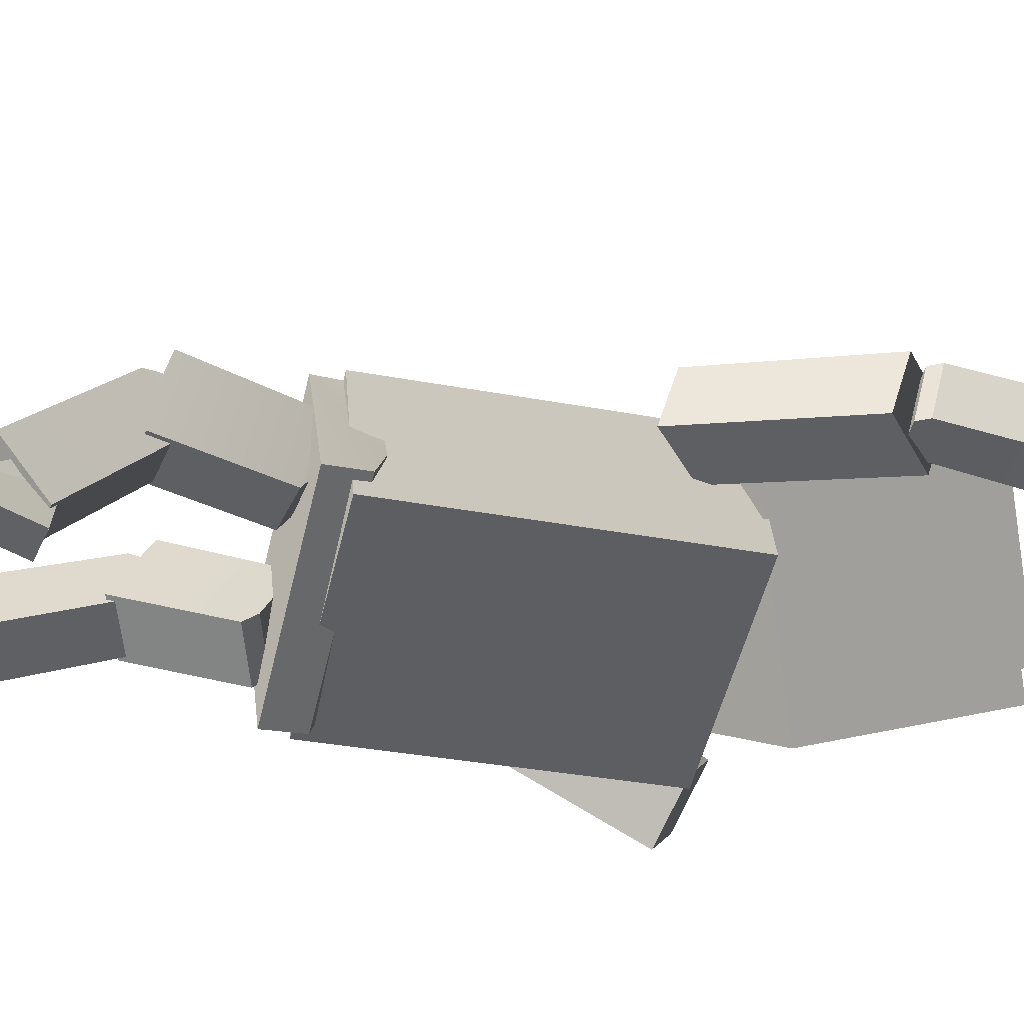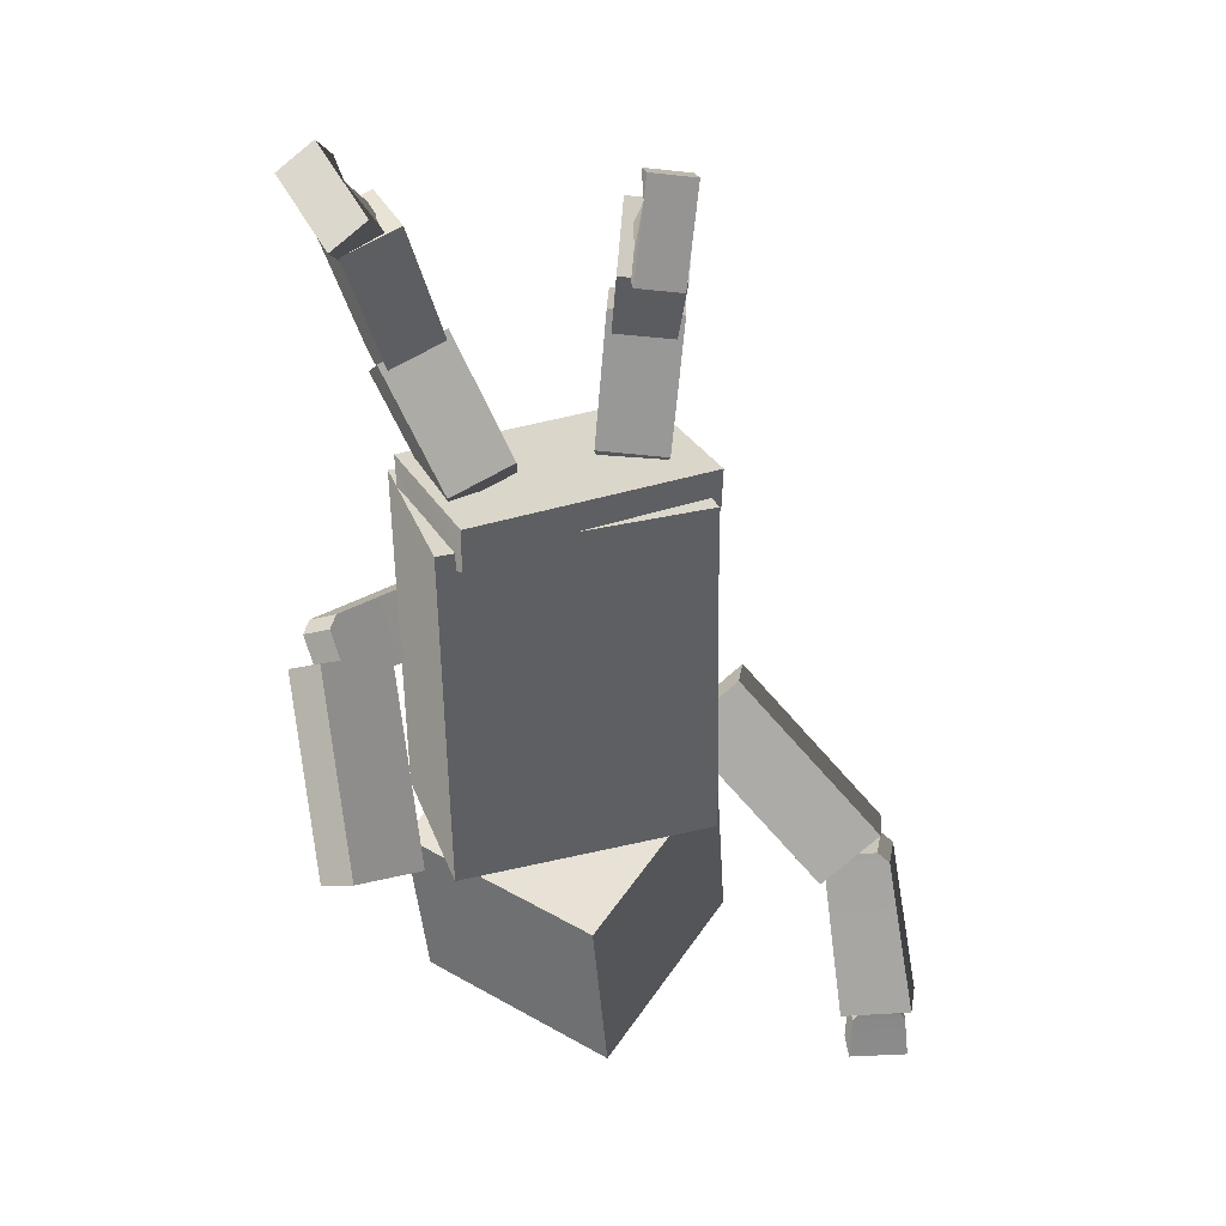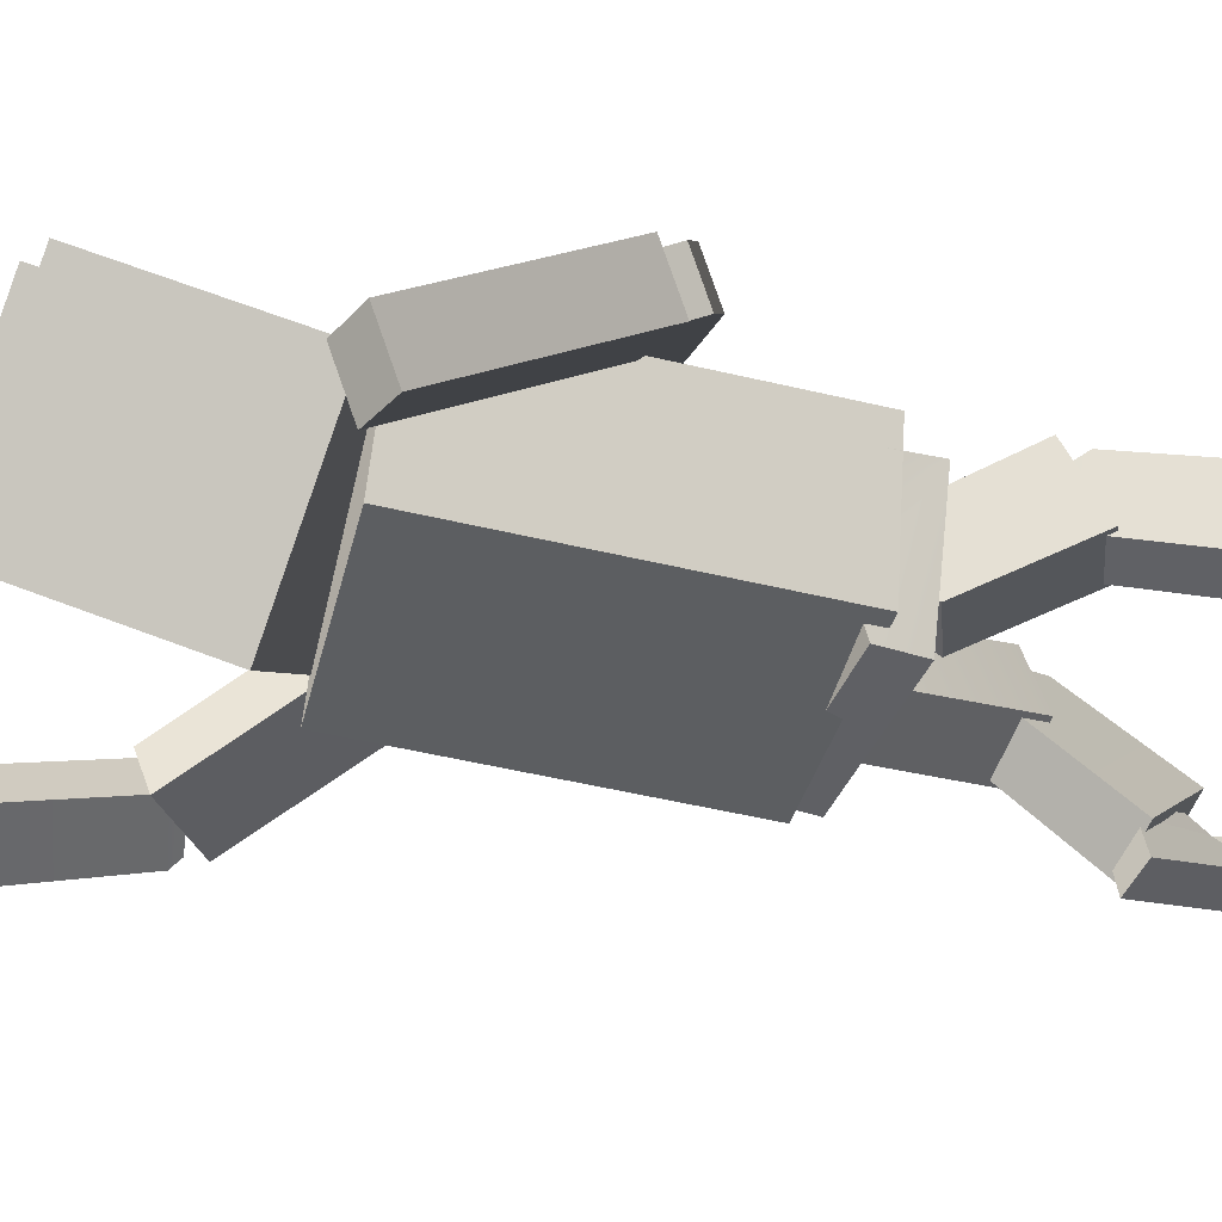
<metadata>
{"format":"obj","ext":"obj","renderer":"f3d","projection":"perspective","resolution":1024,"background":"white","views":[{"elev":-34.2,"azim":74.5,"up":"+Y"},{"elev":31.2,"azim":0.5,"up":"+Z"},{"elev":-55.0,"azim":-104.8,"up":"+Y"}]}
</metadata>
<code>
v 20.68 5.463 136.6
v 17.09 12.73 126.8
v 19.46 14.67 134.3
v 7.494 11.81 128.2
v 8.152 4.254 138.4
v 6.934 13.46 136.1
v 28.15 19.73 40.1
v -37.04 -12.7 39.99
v -40.99 -3.879 36.17
v 28.15 19.73 40.1
v 23.51 28.2 36.27
v -51.62 17.49 36.25
v -56.26 25.93 40.14
v 8.934 58.36 40.24
v 8.934 58.36 40.24
v 12.88 49.57 36.35
v -81.26 20.63 131.6
v -77.87 27.05 125.4
v -72.52 21.78 122.5
v -64.95 23.49 128.4
v -67.99 29.28 133.1
v -71.38 22.87 139.3
v 18.47 28.08 91.28
v 14.93 21.42 54.55
v 15.26 43.99 49.99
v 18.82 52.01 86.44
v 14.69 38.83 48.63
v -4.342 39.43 50.25
v -4.344 44.61 51.65
v 15.26 43.99 49.99
v -4.675 22.04 56.22
v -1.541 28.72 92.98
v -1.191 52.65 88.15
v -4.344 44.61 51.65
v -1.191 52.65 88.15
v -1.541 28.72 92.98
v 18.47 28.08 91.28
v 18.82 52.01 86.44
v -4.344 44.61 51.65
v -1.191 52.65 88.15
v 18.82 52.01 86.44
v 15.26 43.99 49.99
v 18.47 28.08 91.28
v -1.541 28.72 92.98
v -4.675 22.04 56.22
v 14.93 21.42 54.55
v 14.5 25.66 51.3
v -4.535 26.27 52.91
v -4.342 39.43 50.25
v 14.69 38.83 48.63
v 14.93 21.42 54.55
v -4.675 22.04 56.22
v -4.535 26.27 52.91
v 14.5 25.66 51.3
v 14.93 21.42 54.55
v 14.5 25.66 51.3
v 14.69 38.83 48.63
v 15.26 43.99 49.99
v -4.535 26.27 52.91
v -4.675 22.04 56.22
v -4.344 44.61 51.65
v -4.342 39.43 50.25
v 0.8681 46.58 94.99
v 1.073 4.588 112.1
v 2.725 21.05 126.1
v -0.6451 31.5 82.13
v -0.5991 36.34 81.63
v 0.4033 46.33 90.15
v 16.09 35.95 80.13
v 16 31.11 80.63
v -0.6451 31.5 82.13
v -0.5991 36.34 81.63
v 17.51 46.19 93.49
v 16.09 35.95 80.13
v 17.09 45.94 88.64
v 16 31.11 80.63
v 18.42 4.181 110.5
v 20.07 20.64 124.6
v 18.42 4.181 110.5
v 20.07 20.64 124.6
v 2.725 21.05 126.1
v 1.073 4.588 112.1
v 2.725 21.05 126.1
v 20.07 20.64 124.6
v 17.51 46.19 93.49
v 0.8681 46.58 94.99
v 16 31.11 80.63
v 18.42 4.181 110.5
v 1.073 4.588 112.1
v -0.6451 31.5 82.13
v 17.51 46.19 93.49
v 17.09 45.94 88.64
v 0.4033 46.33 90.15
v 0.8681 46.58 94.99
v 17.09 45.94 88.64
v 16.09 35.95 80.13
v -0.5991 36.34 81.63
v 0.4033 46.33 90.15
v 7.494 11.81 128.2
v 4.125 8.518 110.2
v 5.127 -2.778 112.2
v 8.152 4.254 138.4
v 4.125 8.518 110.2
v 4.01 11.77 111.9
v 15.91 12.92 110.2
v 15.94 9.659 108.5
v 17.65 -1.569 110.4
v 15.94 9.659 108.5
v 17.09 12.73 126.8
v 20.68 5.463 136.6
v 5.127 -2.778 112.2
v 17.65 -1.569 110.4
v 20.68 5.463 136.6
v 8.152 4.254 138.4
v 8.152 4.254 138.4
v 20.68 5.463 136.6
v 19.46 14.67 134.3
v 6.934 13.46 136.1
v 17.65 -1.569 110.4
v 5.127 -2.778 112.2
v 4.125 8.518 110.2
v 15.94 9.659 108.5
v 17.06 15.61 120.3
v 5.167 14.46 122
v 7.494 11.81 128.2
v 17.09 12.73 126.8
v 17.06 15.61 120.3
v 15.91 12.92 110.2
v 4.01 11.77 111.9
v 5.167 14.46 122
v 17.09 12.73 126.8
v 7.494 11.81 128.2
v 6.934 13.46 136.1
v 19.46 14.67 134.3
v 17.09 12.73 126.8
v 15.94 9.659 108.5
v 15.91 12.92 110.2
v 17.06 15.61 120.3
v 4.01 11.77 111.9
v 4.125 8.518 110.2
v 7.494 11.81 128.2
v 5.167 14.46 122
v -58.28 12.98 84.51
v -62.87 33.86 72.72
v -45.38 19.91 42.63
v -41.05 0.2146 53.74
v -43.14 15.06 43.1
v -45.38 19.91 42.63
v -28.29 27.28 49.01
v -26.54 22.21 49.3
v -23.95 7.581 60.13
v -28.29 27.28 49.01
v -45.42 41.38 79.24
v -40.82 20.5 91.03
v -45.42 41.38 79.24
v -62.87 33.86 72.72
v -58.28 12.98 84.51
v -40.82 20.5 91.03
v -28.29 27.28 49.01
v -45.38 19.91 42.63
v -62.87 33.86 72.72
v -45.42 41.38 79.24
v -58.28 12.98 84.51
v -41.05 0.2146 53.74
v -23.95 7.581 60.13
v -40.82 20.5 91.03
v -40.61 3.572 49.58
v -43.14 15.06 43.1
v -26.54 22.21 49.3
v -24.01 10.73 55.78
v -41.05 0.2146 53.74
v -40.61 3.572 49.58
v -24.01 10.73 55.78
v -23.95 7.581 60.13
v -41.05 0.2146 53.74
v -45.38 19.91 42.63
v -43.14 15.06 43.1
v -40.61 3.572 49.58
v -24.01 10.73 55.78
v -26.54 22.21 49.3
v -28.29 27.28 49.01
v -23.95 7.581 60.13
v -40.37 23.82 80.92
v -45.9 35.73 81.89
v -48.26 38.05 85.46
v -39.93 20.07 84
v -49.95 11.33 122
v -59.05 30.96 123.6
v -39.93 20.07 84
v -54.44 13.79 78.58
v -54.92 17.52 75.49
v -40.37 23.82 80.92
v -62.77 31.77 80.04
v -60.44 29.43 76.45
v -54.92 17.52 75.49
v -54.44 13.79 78.58
v -65.07 4.783 116.4
v -74.17 24.41 118
v -49.95 11.33 122
v -59.05 30.96 123.6
v -74.17 24.41 118
v -65.07 4.783 116.4
v -59.05 30.96 123.6
v -48.26 38.05 85.46
v -62.77 31.77 80.04
v -74.17 24.41 118
v -65.07 4.783 116.4
v -54.44 13.79 78.58
v -39.93 20.07 84
v -49.95 11.33 122
v -60.44 29.43 76.45
v -62.77 31.77 80.04
v -48.26 38.05 85.46
v -45.9 35.73 81.89
v -60.44 29.43 76.45
v -45.9 35.73 81.89
v -40.37 23.82 80.92
v -54.92 17.52 75.49
v 13.56 59.75 -56.36
v 11.78 59.62 44.42
v 27.4 13.22 44.64
v 29.18 13.35 -56.14
v 29.18 13.35 -56.14
v -42.15 -10.67 -57.43
v -57.78 35.73 -57.65
v 13.56 59.75 -56.36
v -42.15 -10.67 -57.43
v -43.93 -10.81 43.35
v -59.56 35.6 43.13
v -57.78 35.73 -57.65
v 11.78 59.62 44.42
v -59.56 35.6 43.13
v -43.93 -10.81 43.35
v 27.4 13.22 44.64
v -59.56 35.6 43.13
v 11.78 59.62 44.42
v 13.56 59.75 -56.36
v -57.78 35.73 -57.65
v 29.18 13.35 -56.14
v 27.4 13.22 44.64
v -43.93 -10.81 43.35
v -42.15 -10.67 -57.43
v -51.14 -1.308 -61.03
v -60.48 30.08 -10.6
v -78.4 16.99 -5.774
v -69.06 -14.4 -56.2
v -61.77 9.93 -69.99
v -51.14 -1.308 -61.03
v -69.06 -14.4 -56.2
v -79.68 -3.159 -65.17
v -79.68 -3.159 -65.17
v -89.03 28.23 -14.74
v -71.11 41.32 -19.56
v -61.77 9.93 -69.99
v -89.03 28.23 -14.74
v -78.4 16.99 -5.774
v -60.48 30.08 -10.6
v -71.11 41.32 -19.56
v -71.11 41.32 -19.56
v -60.48 30.08 -10.6
v -51.14 -1.308 -61.03
v -61.77 9.93 -69.99
v -69.06 -14.4 -56.2
v -78.4 16.99 -5.774
v -89.03 28.23 -14.74
v -79.68 -3.159 -65.17
v -76.38 25.66 -0.2759
v -72.45 20.78 -11.06
v -68.96 21.84 -13.94
v -74.9 29.21 2.333
v -40.07 61.04 1.688
v -33.56 52.95 -16.17
v -74.9 29.21 2.333
v -83.7 38.52 -5.092
v -85.23 35.02 -7.743
v -76.38 25.66 -0.2759
v -77.76 31.15 -21.36
v -81.3 30.14 -18.52
v -85.23 35.02 -7.743
v -83.7 38.52 -5.092
v -49.3 70.8 -6.099
v -42.79 62.72 -23.96
v -40.07 61.04 1.688
v -33.56 52.95 -16.17
v -42.79 62.72 -23.96
v -49.3 70.8 -6.099
v -33.56 52.95 -16.17
v -68.96 21.84 -13.94
v -77.76 31.15 -21.36
v -42.79 62.72 -23.96
v -49.3 70.8 -6.099
v -83.7 38.52 -5.092
v -74.9 29.21 2.333
v -40.07 61.04 1.688
v -81.3 30.14 -18.52
v -77.76 31.15 -21.36
v -68.96 21.84 -13.94
v -72.45 20.78 -11.06
v -81.3 30.14 -18.52
v -72.45 20.78 -11.06
v -76.38 25.66 -0.2759
v -85.23 35.02 -7.743
v -40.31 59.07 -4.583
v -38.34 56.21 -14.43
v -35.49 56.75 -16.63
v -38.39 60.96 -2.134
v -27.15 66.43 -0.4969
v -23.9 61.72 -16.73
v -38.39 60.96 -2.134
v -41.95 68.55 -5.05
v -43.9 66.74 -7.526
v -40.31 59.07 -4.583
v -39.04 64.35 -19.55
v -41.93 63.88 -17.37
v -43.9 66.74 -7.526
v -41.95 68.55 -5.05
v -30.99 74.64 -3.649
v -27.75 69.93 -19.88
v -27.15 66.43 -0.4969
v -23.9 61.72 -16.73
v -27.75 69.93 -19.88
v -30.99 74.64 -3.649
v -23.9 61.72 -16.73
v -35.49 56.75 -16.63
v -39.04 64.35 -19.55
v -27.75 69.93 -19.88
v -30.99 74.64 -3.649
v -41.95 68.55 -5.05
v -38.39 60.96 -2.134
v -27.15 66.43 -0.4969
v -41.93 63.88 -17.37
v -39.04 64.35 -19.55
v -35.49 56.75 -16.63
v -38.34 56.21 -14.43
v -41.93 63.88 -17.37
v -38.34 56.21 -14.43
v -40.31 59.07 -4.583
v -43.9 66.74 -7.526
v 20.43 54.31 -45.92
v 37.03 57.15 -30.67
v 77.62 40.41 -71.75
v 61.03 37.57 -86.99
v 37.03 57.15 -30.67
v 20.43 54.31 -45.92
v 18.62 37.29 -40.77
v 35.21 40.13 -25.53
v 35.21 40.13 -25.53
v 18.62 37.29 -40.77
v 59.22 20.55 -81.85
v 75.81 23.39 -66.61
v 75.81 23.39 -66.61
v 59.22 20.55 -81.85
v 61.03 37.57 -86.99
v 77.62 40.41 -71.75
v 59.22 20.55 -81.85
v 18.62 37.29 -40.77
v 20.43 54.31 -45.92
v 61.03 37.57 -86.99
v 37.03 57.15 -30.67
v 35.21 40.13 -25.53
v 75.81 23.39 -66.61
v 77.62 40.41 -71.75
v 62.71 38.04 -81.32
v 89.03 24.78 -123.1
v 68.86 27.26 -126.8
v 81.08 35.77 -77.92
v 77.48 37 -75.25
v 65.31 38.5 -77.5
v 81.08 35.77 -77.92
v 77.48 37 -75.25
v 75.12 22.65 -72.05
v 78.73 21.5 -74.75
v 86.57 9.815 -119.8
v 60.36 23.77 -78.15
v 66.4 12.3 -123.5
v 78.73 21.5 -74.75
v 75.12 22.65 -72.05
v 62.95 24.15 -74.31
v 89.03 24.78 -123.1
v 86.57 9.815 -119.8
v 66.4 12.3 -123.5
v 68.86 27.26 -126.8
v 68.86 27.26 -126.8
v 66.4 12.3 -123.5
v 60.36 23.77 -78.15
v 62.71 38.04 -81.32
v 86.57 9.815 -119.8
v 89.03 24.78 -123.1
v 81.08 35.77 -77.92
v 78.73 21.5 -74.75
v 62.95 24.15 -74.31
v 65.31 38.5 -77.5
v 62.71 38.04 -81.32
v 60.36 23.77 -78.15
v 62.95 24.15 -74.31
v 75.12 22.65 -72.05
v 77.48 37 -75.25
v 65.31 38.5 -77.5
v 69.68 23.15 -126.7
v 86.29 23.04 -138.9
v 69.1 22.25 -139.3
v 85.03 23.86 -126.4
v 82.5 24.04 -123.8
v 72.07 23.57 -124
v 85.03 23.86 -126.4
v 82.5 24.04 -123.8
v 82.93 14.01 -122.8
v 85.47 13.91 -125.4
v 70.12 13.2 -125.8
v 82.93 14.01 -122.8
v 72.5 13.53 -123
v 85.47 13.91 -125.4
v 86.75 12.37 -137.8
v 69.57 11.58 -138.3
v 86.29 23.04 -138.9
v 86.75 12.37 -137.8
v 69.57 11.58 -138.3
v 69.1 22.25 -139.3
v 69.1 22.25 -139.3
v 69.57 11.58 -138.3
v 70.12 13.2 -125.8
v 69.68 23.15 -126.7
v 86.75 12.37 -137.8
v 86.29 23.04 -138.9
v 85.03 23.86 -126.4
v 85.47 13.91 -125.4
v 72.5 13.53 -123
v 72.07 23.57 -124
v 69.68 23.15 -126.7
v 70.12 13.2 -125.8
v 72.5 13.53 -123
v 82.93 14.01 -122.8
v 82.5 24.04 -123.8
v 72.07 23.57 -124
v 29.56 32.9 -52.2
v 33.24 52.24 -112.8
v -20.13 86.17 -105.2
v -23.81 66.83 -44.61
v 33.24 52.24 -112.8
v -1.341 1.917 -130.9
v -54.71 35.85 -123.4
v -20.13 86.17 -105.2
v -1.341 1.917 -130.9
v -5.018 -17.42 -70.37
v -58.39 16.52 -62.77
v -54.71 35.85 -123.4
v -23.81 66.83 -44.61
v -58.39 16.52 -62.77
v -5.018 -17.42 -70.37
v 29.56 32.9 -52.2
v -54.71 35.85 -123.4
v -58.39 16.52 -62.77
v -23.81 66.83 -44.61
v -20.13 86.17 -105.2
v 29.56 32.9 -52.2
v -5.018 -17.42 -70.37
v -1.341 1.917 -130.9
v 33.24 52.24 -112.8
v 8.819 58.92 52.72
v 28.56 19.23 52.58
v 28.15 19.73 40.1
v 23.51 28.2 36.27
v 12.88 49.57 36.35
v 8.934 58.36 40.24
v -37.04 -12.7 39.99
v -36.92 -13.34 52.47
v -56.66 26.35 52.62
v -40.99 -3.879 36.17
v -51.62 17.49 36.25
v -56.26 25.93 40.14
v 28.56 19.23 52.58
v 8.819 58.92 52.72
v -56.66 26.35 52.62
v -36.92 -13.34 52.47
v -56.26 25.93 40.14
v -56.66 26.35 52.62
v 8.819 58.92 52.72
v 8.934 58.36 40.24
v 28.56 19.23 52.58
v -36.92 -13.34 52.47
v -37.04 -12.7 39.99
v 28.15 19.73 40.1
v -51.62 17.49 36.25
v 12.88 49.57 36.35
v 23.51 28.2 36.27
v -40.99 -3.879 36.17
v -64.95 23.49 128.4
v -71.38 22.87 139.3
v -57.2 3.184 126.8
v -53.89 11.47 119.5
v -53.89 11.47 119.5
v -63.21 9.362 112.3
v -63.56 12.96 111.6
v -54.17 15.08 118.9
v -72.52 21.78 122.5
v -68.98 20.49 116.4
v -63.56 12.96 111.6
v -63.21 9.362 112.3
v -57.2 3.184 126.8
v -71.38 22.87 139.3
v -81.26 20.63 131.6
v -67.08 0.9495 119.1
v -71.38 22.87 139.3
v -67.99 29.28 133.1
v -77.87 27.05 125.4
v -81.26 20.63 131.6
v -67.08 0.9495 119.1
v -63.21 9.362 112.3
v -53.89 11.47 119.5
v -57.2 3.184 126.8
v -68.98 20.49 116.4
v -72.52 21.78 122.5
v -64.95 23.49 128.4
v -59.6 22.61 123.7
v -68.98 20.49 116.4
v -59.6 22.61 123.7
v -54.17 15.08 118.9
v -63.56 12.96 111.6
v -72.52 21.78 122.5
v -77.87 27.05 125.4
v -67.99 29.28 133.1
v -64.95 23.49 128.4
v -67.08 0.9495 119.1
v -81.26 20.63 131.6
v -72.52 21.78 122.5
v -63.21 9.362 112.3
v -54.17 15.08 118.9
v -59.6 22.61 123.7
v -64.95 23.49 128.4
v -53.89 11.47 119.5
v -19.44 78.88 -114.7
v -19.84 76.79 -108.2
v 24.27 48.74 -114.4
v 24.67 50.83 -121
v -45.22 41.37 -128.3
v -45.62 39.28 -121.7
v -19.84 76.79 -108.2
v -19.44 78.88 -114.7
v -1.109 13.31 -134.5
v -1.507 11.22 -128
v -45.62 39.28 -121.7
v -45.22 41.37 -128.3
v 24.27 48.74 -114.4
v -1.507 11.22 -128
v -1.109 13.31 -134.5
v 24.67 50.83 -121
v -19.44 78.88 -114.7
v 24.67 50.83 -121
v -1.109 13.31 -134.5
v -45.22 41.37 -128.3
f 2 3 1
f 5 6 4
f 8 9 7
f 9 11 10
f 13 14 12
f 15 16 12
f 18 19 17
f 21 22 20
f 24 25 23
f 25 26 23
f 28 29 27
f 29 30 27
f 32 33 31
f 33 34 31
f 36 37 35
f 37 38 35
f 40 41 39
f 41 42 39
f 44 45 43
f 45 46 43
f 48 49 47
f 49 50 47
f 52 53 51
f 53 54 51
f 56 57 55
f 57 58 55
f 60 61 59
f 61 62 59
f 64 65 63
f 66 64 63
f 66 63 67
f 63 68 67
f 70 71 69
f 71 72 69
f 74 75 73
f 76 74 73
f 76 73 77
f 73 78 77
f 80 81 79
f 81 82 79
f 84 85 83
f 85 86 83
f 88 89 87
f 89 90 87
f 92 93 91
f 93 94 91
f 96 97 95
f 97 98 95
f 100 101 99
f 101 102 99
f 104 105 103
f 105 106 103
f 108 109 107
f 109 110 107
f 112 113 111
f 113 114 111
f 116 117 115
f 117 118 115
f 120 121 119
f 121 122 119
f 124 125 123
f 125 126 123
f 128 129 127
f 129 130 127
f 132 133 131
f 133 134 131
f 136 137 135
f 137 138 135
f 140 141 139
f 141 142 139
f 144 145 143
f 145 146 143
f 148 149 147
f 149 150 147
f 152 153 151
f 153 154 151
f 156 157 155
f 157 158 155
f 160 161 159
f 161 162 159
f 164 165 163
f 165 166 163
f 168 169 167
f 169 170 167
f 172 173 171
f 173 174 171
f 176 177 175
f 177 178 175
f 180 181 179
f 181 182 179
f 184 185 183
f 185 186 183
f 187 186 185
f 188 187 185
f 190 191 189
f 191 192 189
f 194 195 193
f 195 196 193
f 193 196 197
f 198 193 197
f 200 201 199
f 201 202 199
f 204 205 203
f 205 206 203
f 208 209 207
f 209 210 207
f 212 213 211
f 213 214 211
f 216 217 215
f 217 218 215
f 220 221 219
f 221 222 219
f 224 225 223
f 225 226 223
f 228 229 227
f 229 230 227
f 232 233 231
f 233 234 231
f 236 237 235
f 237 238 235
f 240 241 239
f 241 242 239
f 244 245 243
f 245 246 243
f 248 249 247
f 249 250 247
f 252 253 251
f 253 254 251
f 256 257 255
f 257 258 255
f 260 261 259
f 261 262 259
f 264 265 263
f 265 266 263
f 268 269 267
f 269 270 267
f 271 270 269
f 272 271 269
f 274 275 273
f 275 276 273
f 278 279 277
f 279 280 277
f 277 280 281
f 282 277 281
f 284 285 283
f 285 286 283
f 288 289 287
f 289 290 287
f 292 293 291
f 293 294 291
f 296 297 295
f 297 298 295
f 300 301 299
f 301 302 299
f 304 305 303
f 305 306 303
f 307 306 305
f 308 307 305
f 310 311 309
f 311 312 309
f 314 315 313
f 315 316 313
f 313 316 317
f 318 313 317
f 320 321 319
f 321 322 319
f 324 325 323
f 325 326 323
f 328 329 327
f 329 330 327
f 332 333 331
f 333 334 331
f 336 337 335
f 337 338 335
f 340 341 339
f 341 342 339
f 344 345 343
f 345 346 343
f 348 349 347
f 349 350 347
f 352 353 351
f 353 354 351
f 356 357 355
f 357 358 355
f 360 361 359
f 361 362 359
f 364 365 363
f 366 364 363
f 366 363 367
f 363 368 367
f 370 371 369
f 371 372 369
f 374 375 373
f 376 374 373
f 376 377 374
f 377 378 374
f 380 381 379
f 381 382 379
f 384 385 383
f 385 386 383
f 388 389 387
f 389 390 387
f 392 393 391
f 393 394 391
f 396 397 395
f 397 398 395
f 400 401 399
f 402 400 399
f 402 399 403
f 399 404 403
f 406 407 405
f 407 408 405
f 410 411 409
f 412 410 409
f 412 409 413
f 409 414 413
f 416 417 415
f 417 418 415
f 420 421 419
f 421 422 419
f 424 425 423
f 425 426 423
f 428 429 427
f 429 430 427
f 432 433 431
f 433 434 431
f 436 437 435
f 437 438 435
f 440 441 439
f 441 442 439
f 444 445 443
f 445 446 443
f 448 449 447
f 449 450 447
f 452 453 451
f 453 454 451
f 456 457 455
f 457 458 455
f 460 461 459
f 462 459 461
f 463 459 462
f 464 459 463
f 466 467 465
f 468 465 467
f 469 468 467
f 470 469 467
f 472 473 471
f 473 474 471
f 476 477 475
f 477 478 475
f 480 481 479
f 481 482 479
f 484 485 483
f 485 486 483
f 488 489 487
f 489 490 487
f 492 493 491
f 493 494 491
f 496 497 495
f 497 498 495
f 500 501 499
f 501 502 499
f 504 505 503
f 505 506 503
f 508 509 507
f 509 510 507
f 512 513 511
f 513 514 511
f 516 517 515
f 517 518 515
f 520 521 519
f 521 522 519
f 524 525 523
f 525 526 523
f 528 529 527
f 529 530 527
f 532 533 531
f 533 534 531
f 536 537 535
f 537 538 535
f 540 541 539
f 541 542 539
f 544 545 543
f 545 546 543
f 548 549 547
f 549 550 547

</code>
